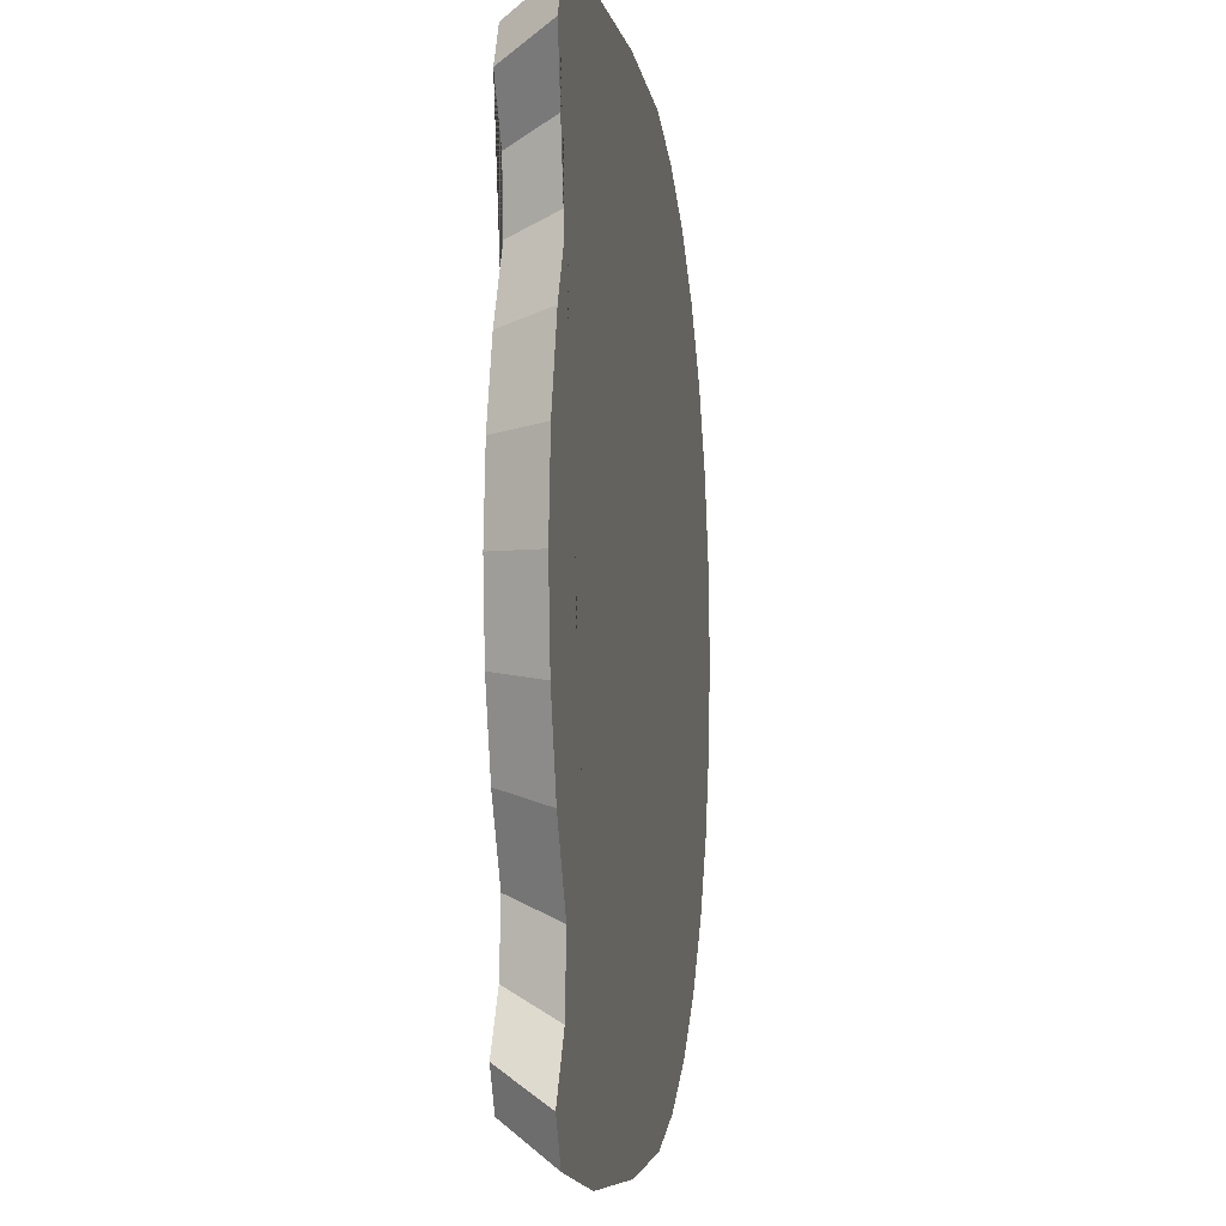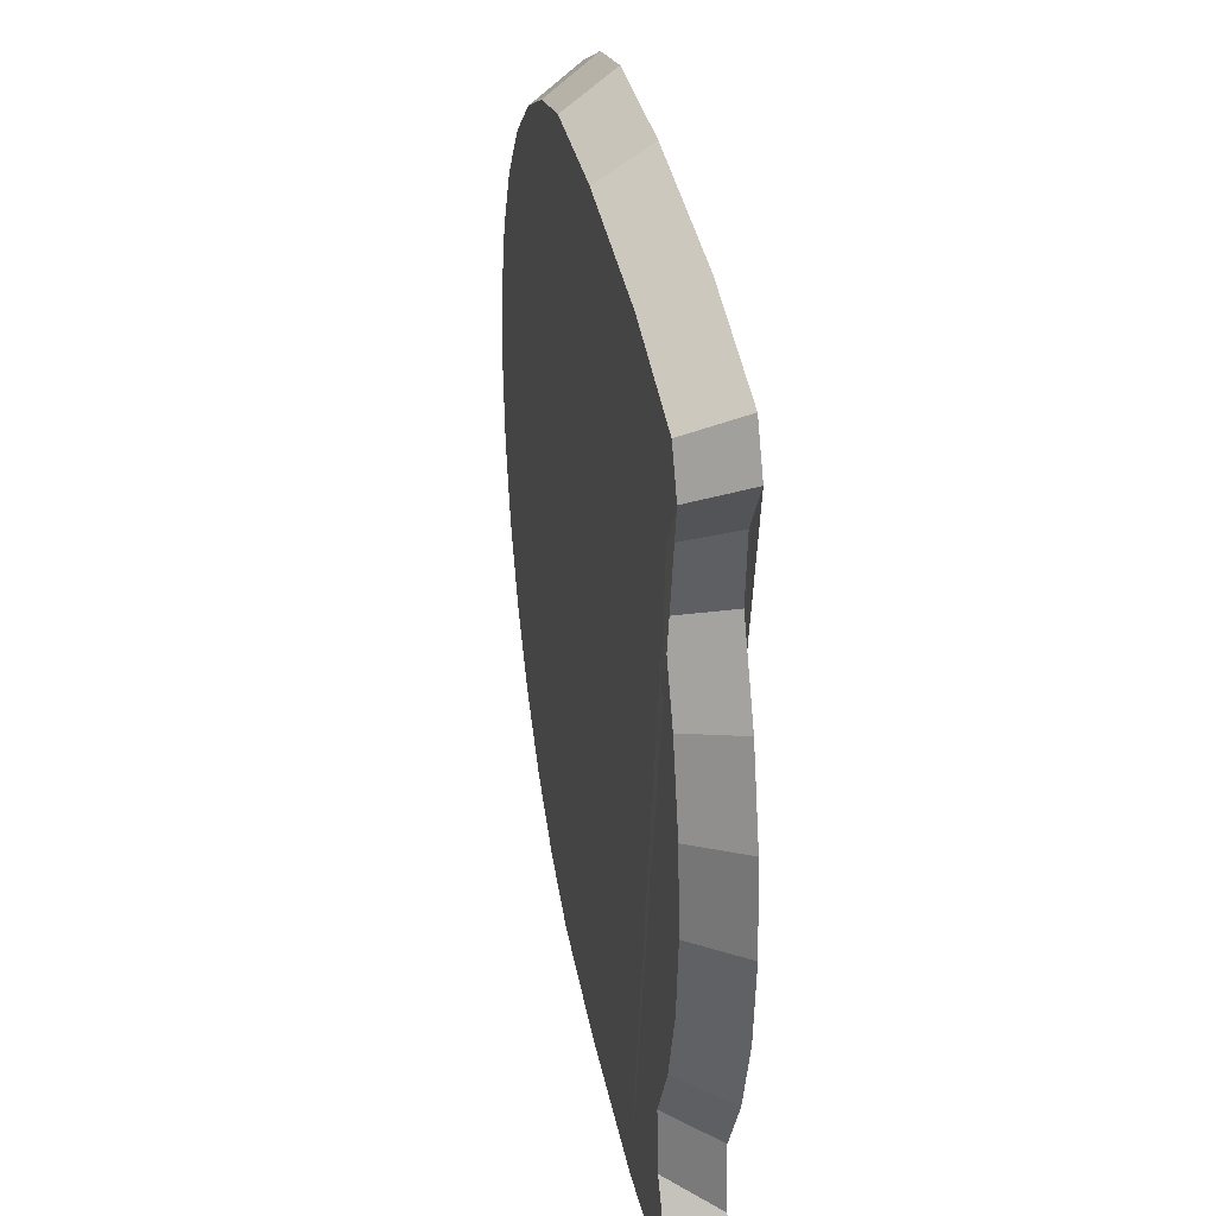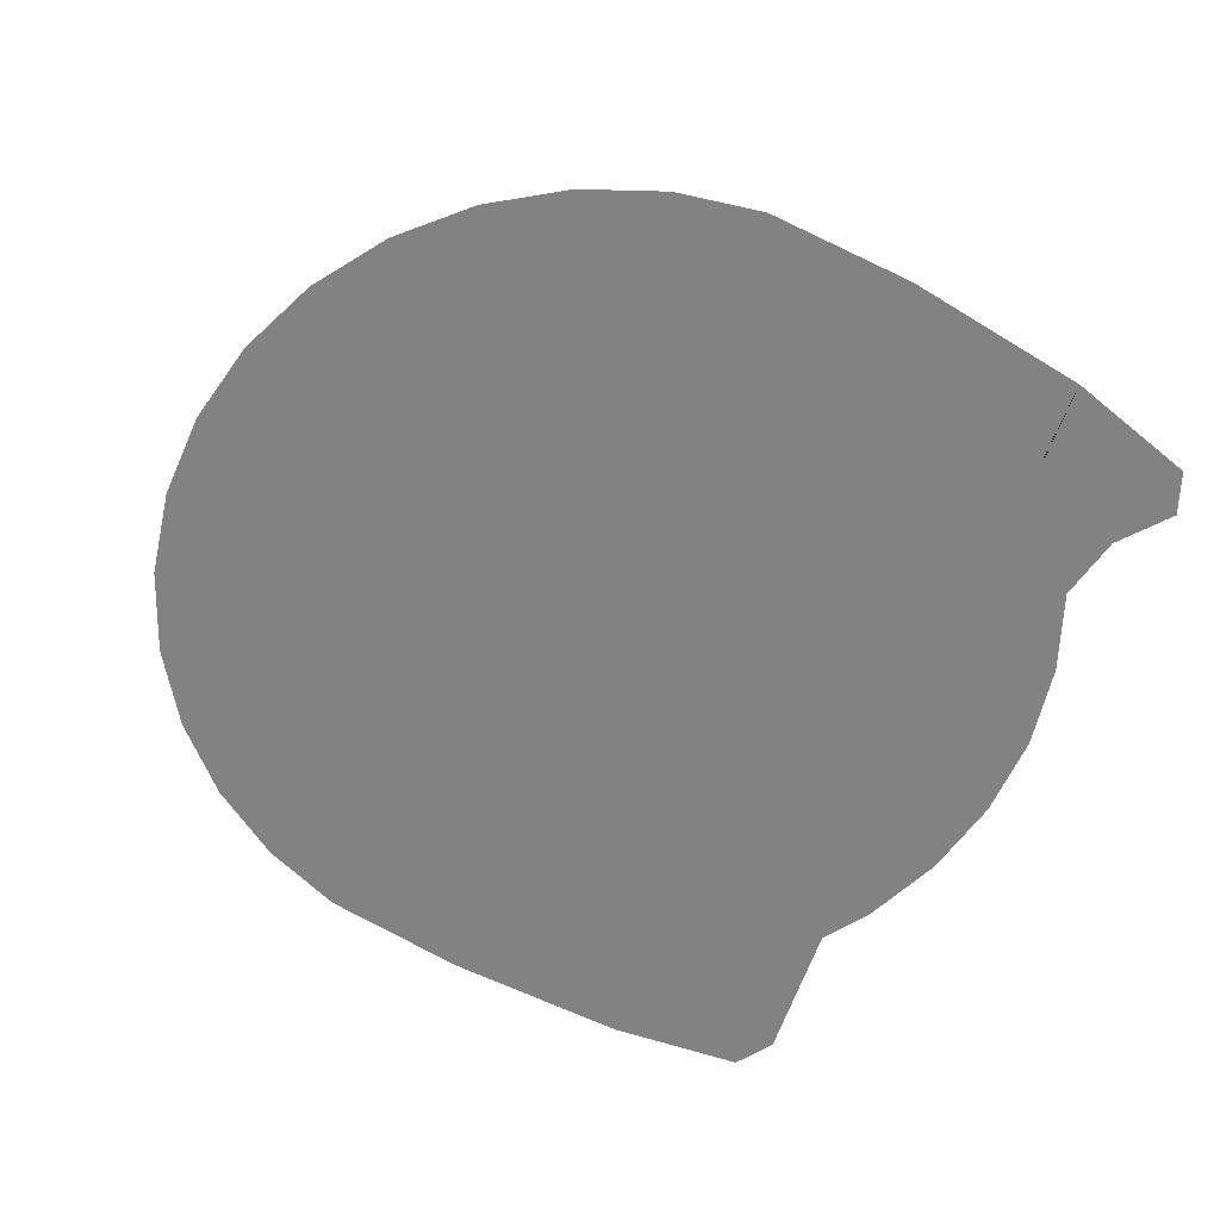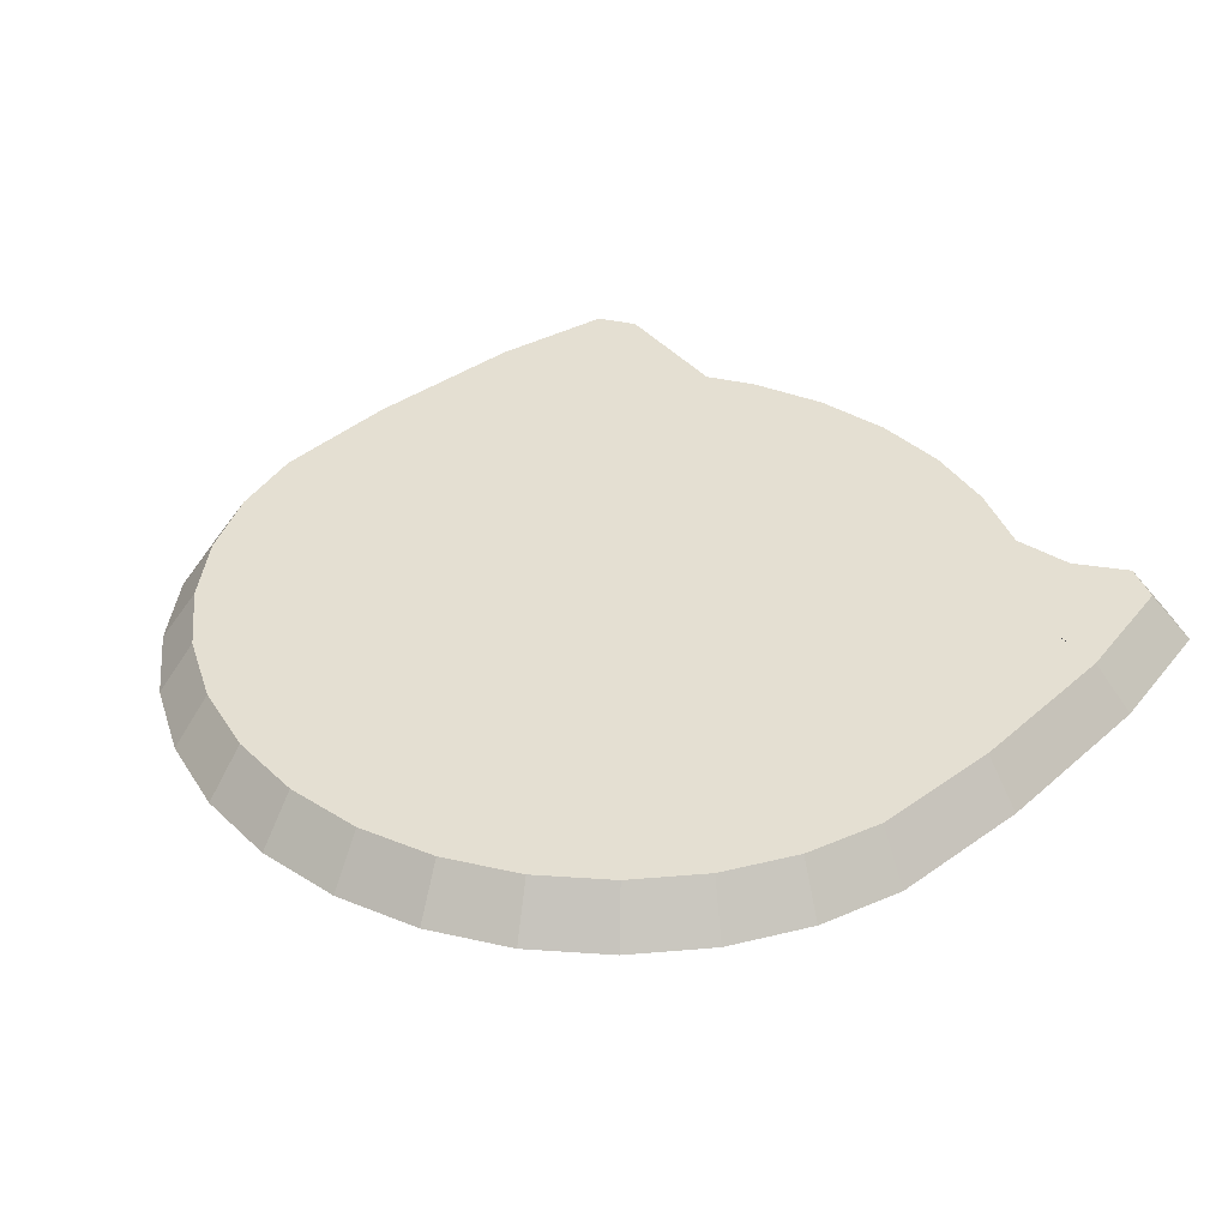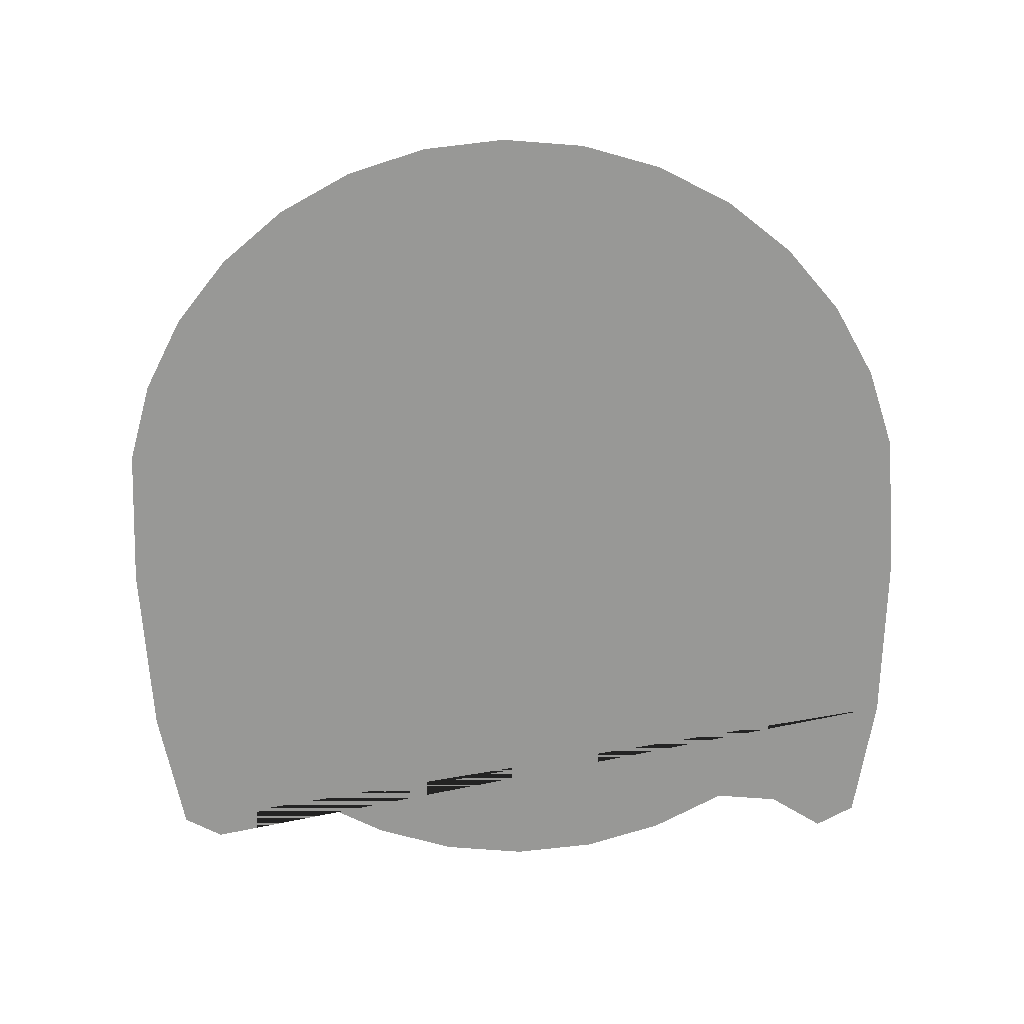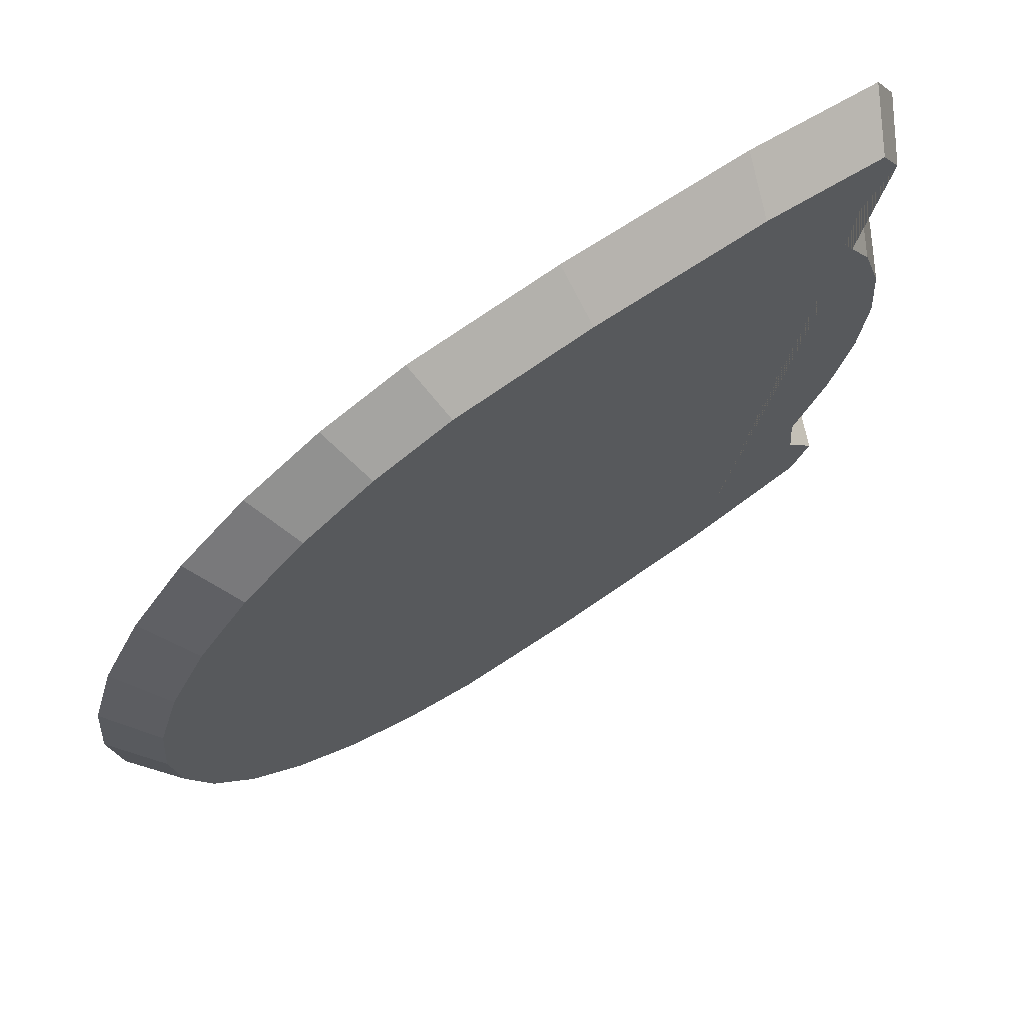
<metadata>
{"format":"obj","ext":"obj","renderer":"f3d","projection":"perspective","resolution":1024,"background":"white","views":[{"elev":-5.5,"azim":-81.3,"up":"+Z"},{"elev":34.5,"azim":-100.3,"up":"+Z"},{"elev":-60.8,"azim":150.4,"up":"+Y"},{"elev":37.1,"azim":134.4,"up":"+Y"},{"elev":-68.5,"azim":91.2,"up":"+Y"},{"elev":70.8,"azim":145.7,"up":"+Z"}]}
</metadata>
<code>
o Circle
v -0.144 0 -1
v -0.5706 0 -0.9808
v -0.8786 0 -0.9239
v -0.9281 0 -0.8315
v -0.848 0 -0.7071
v -0.8333 0 -0.5556
v -0.9239 0 -0.3827
v -0.9808 0 -0.1951
v -1 0 -0
v -0.9808 0 0.1951
v -0.9239 0 0.3827
v -0.8333 0 0.5556
v -0.848 0 0.7071
v -0.9281 0 0.8315
v -0.8786 0 0.9239
v -0.5706 0 0.9808
v -0.144 0 1
v 0.1928 0 0.9808
v 0.3827 0 0.9239
v 0.5556 0 0.8315
v 0.7071 0 0.7071
v 0.8315 0 0.5556
v 0.9239 0 0.3827
v 0.9808 0 0.1951
v 1 0 -1e-06
v 0.9808 0 -0.1951
v 0.9239 0 -0.3827
v 0.8315 0 -0.5556
v 0.7071 0 -0.7071
v 0.5556 0 -0.8315
v 0.3827 0 -0.9239
v 0.1928 0 -0.9808
v -0.1428 0.112 -0.9178
v -0.5367 0.112 -0.9001
v -0.821 0.112 -0.8476
v -0.8667 0.112 -0.7622
v -0.7927 0.112 -0.6474
v -0.7792 0.112 -0.5075
v -0.8628 0.112 -0.3479
v -0.9153 0.112 -0.1747
v -0.9331 0.112 0.005378
v -0.9153 0.112 0.1855
v -0.8628 0.112 0.3587
v -0.7792 0.112 0.5183
v -0.7927 0.112 0.6582
v -0.8667 0.112 0.773
v -0.821 0.112 0.8583
v -0.5367 0.112 0.9108
v -0.1428 0.112 0.9286
v 0.1681 0.112 0.9108
v 0.3434 0.112 0.8583
v 0.503 0.112 0.773
v 0.6429 0.112 0.6582
v 0.7577 0.112 0.5183
v 0.8431 0.112 0.3587
v 0.8956 0.112 0.1855
v 0.9133 0.112 0.005378
v 0.8956 0.112 -0.1747
v 0.8431 0.112 -0.3479
v 0.7577 0.112 -0.5075
v 0.6429 0.112 -0.6474
v 0.503 0.112 -0.7622
v 0.3434 0.112 -0.8476
v 0.1681 0.112 -0.9001
f 29 28 60 61
f 18 17 49 50
f 7 6 38 39
f 27 26 58 59
f 5 4 36 37
f 16 15 47 48
f 25 24 56 57
f 3 2 34 35
f 14 13 45 46
f 23 22 54 55
f 12 11 43 44
f 32 31 63 64
f 21 20 52 53
f 10 9 41 42
f 30 29 61 62
f 19 18 50 51
f 8 7 39 40
f 28 27 59 60
f 6 5 37 38
f 17 16 48 49
f 26 25 57 58
f 4 3 35 36
f 15 14 46 47
f 24 23 55 56
f 2 1 33 34
f 13 12 44 45
f 1 32 64 33
f 22 21 53 54
f 11 10 42 43
f 31 30 62 63
f 20 19 51 52
f 9 8 40 41
f 34 33 64 63 62 61 60 59 58 57 56 55 54 53 52 51 50 49 48 47 46 45 44 43 42 41 40 39 38 37 36 35
f 2 3 4 5 6 7 8 9 10 11 12 13 14 15 16 17 18 19 20 21 22 23 24 25 26 27 28 29 30 31 32 1

</code>
